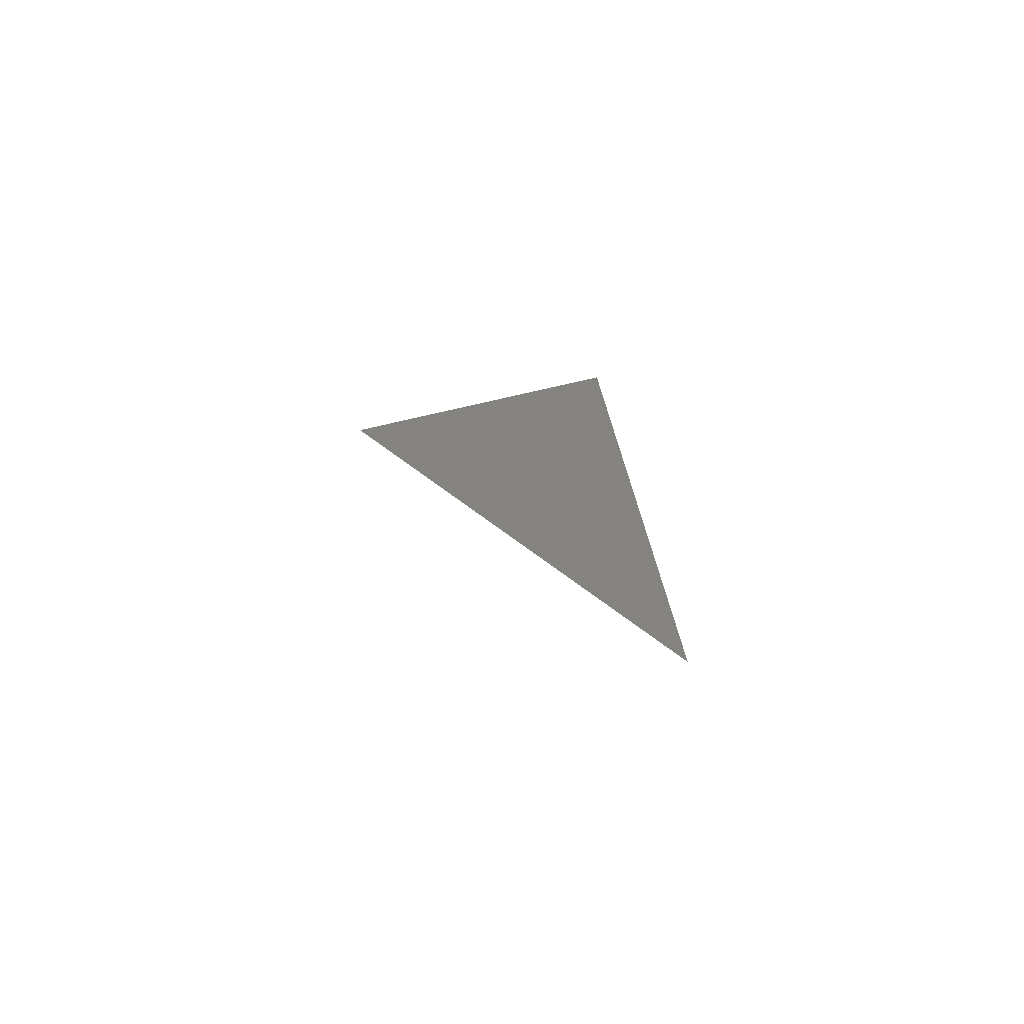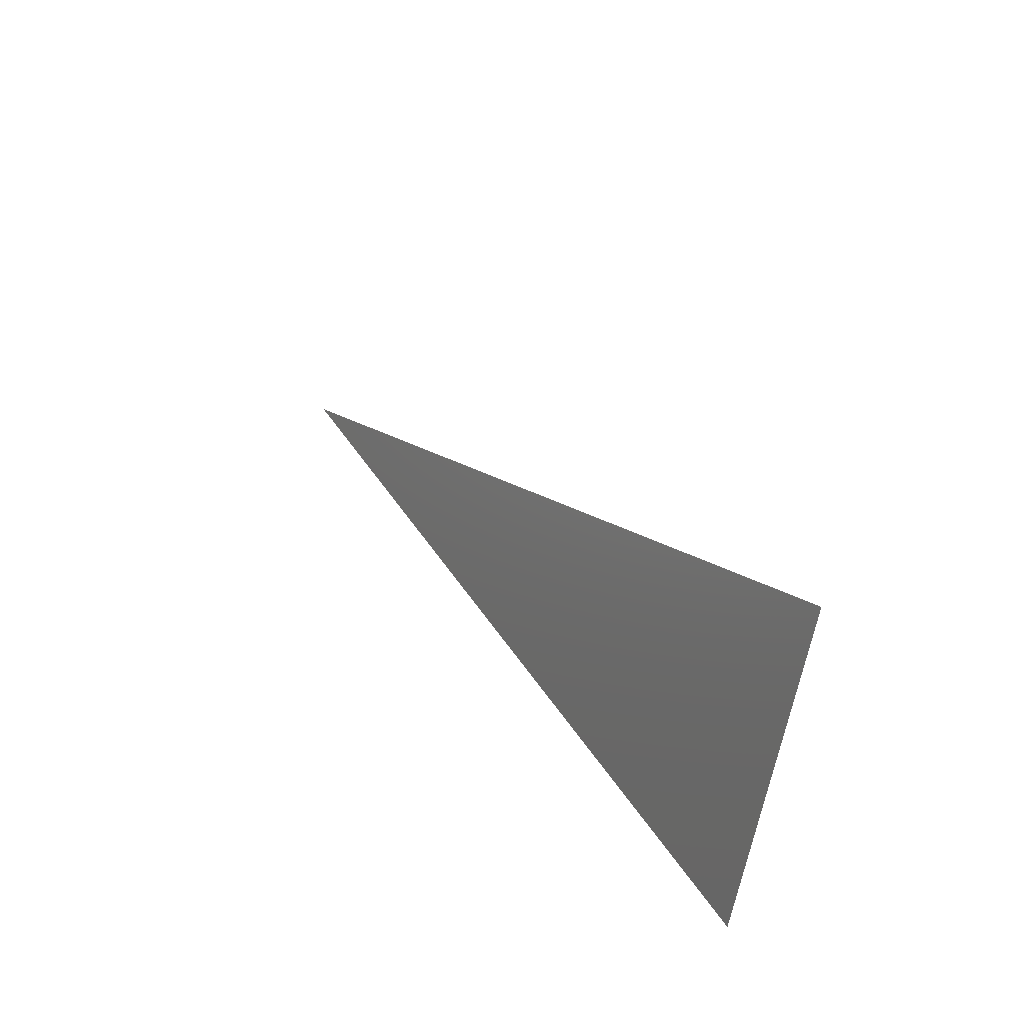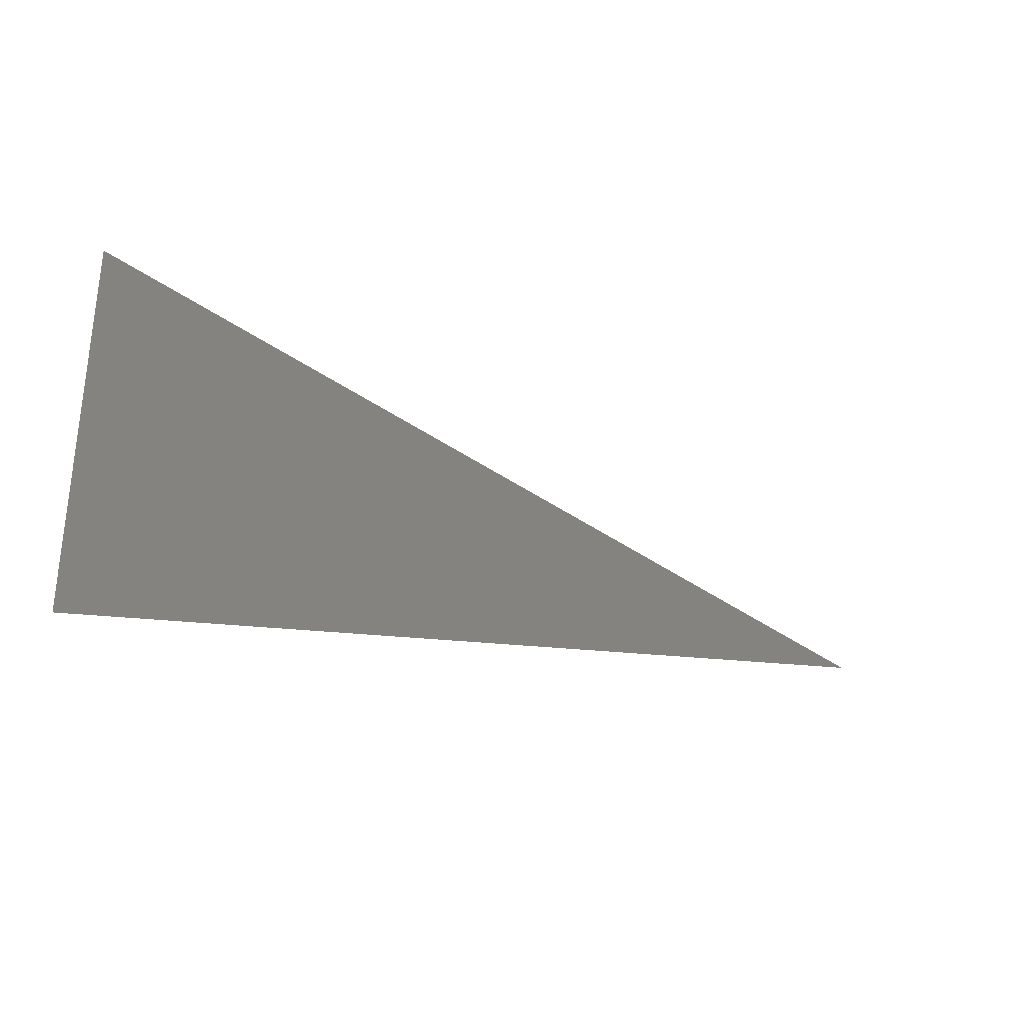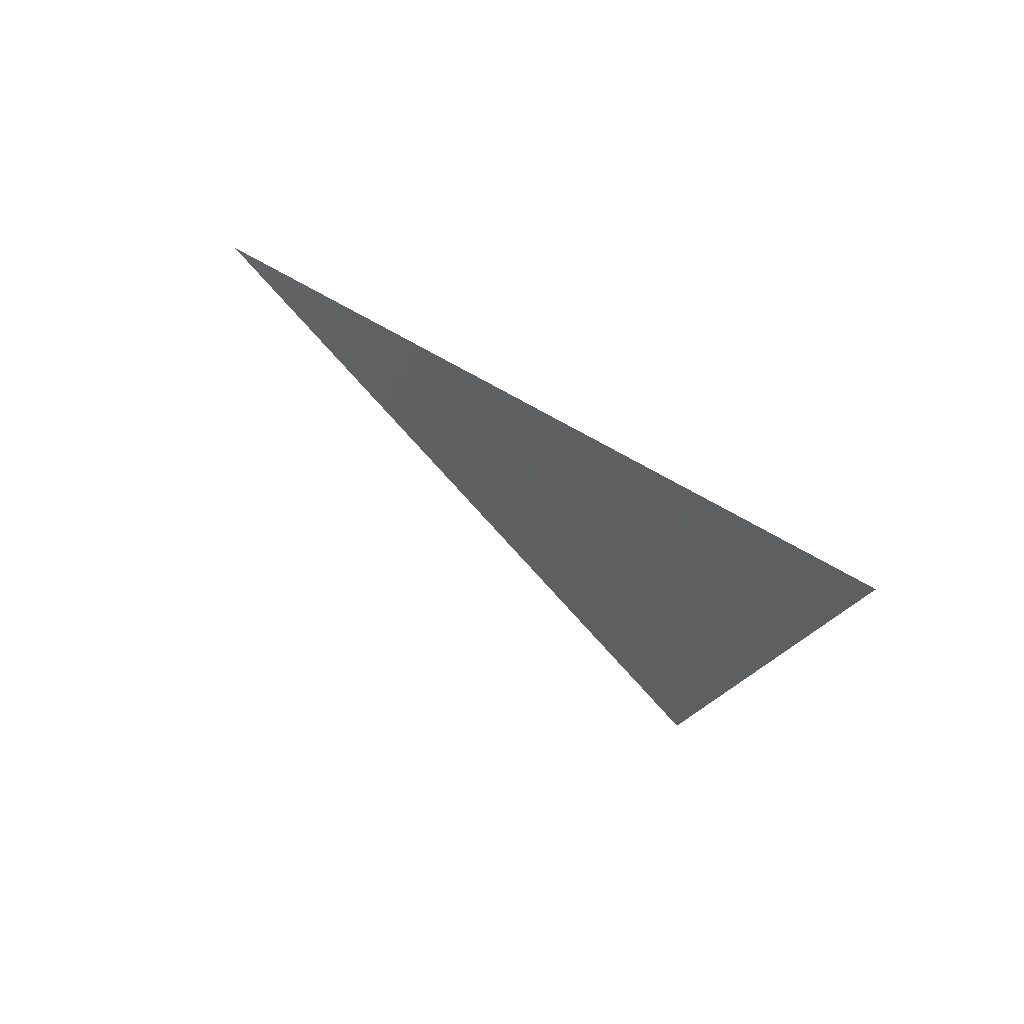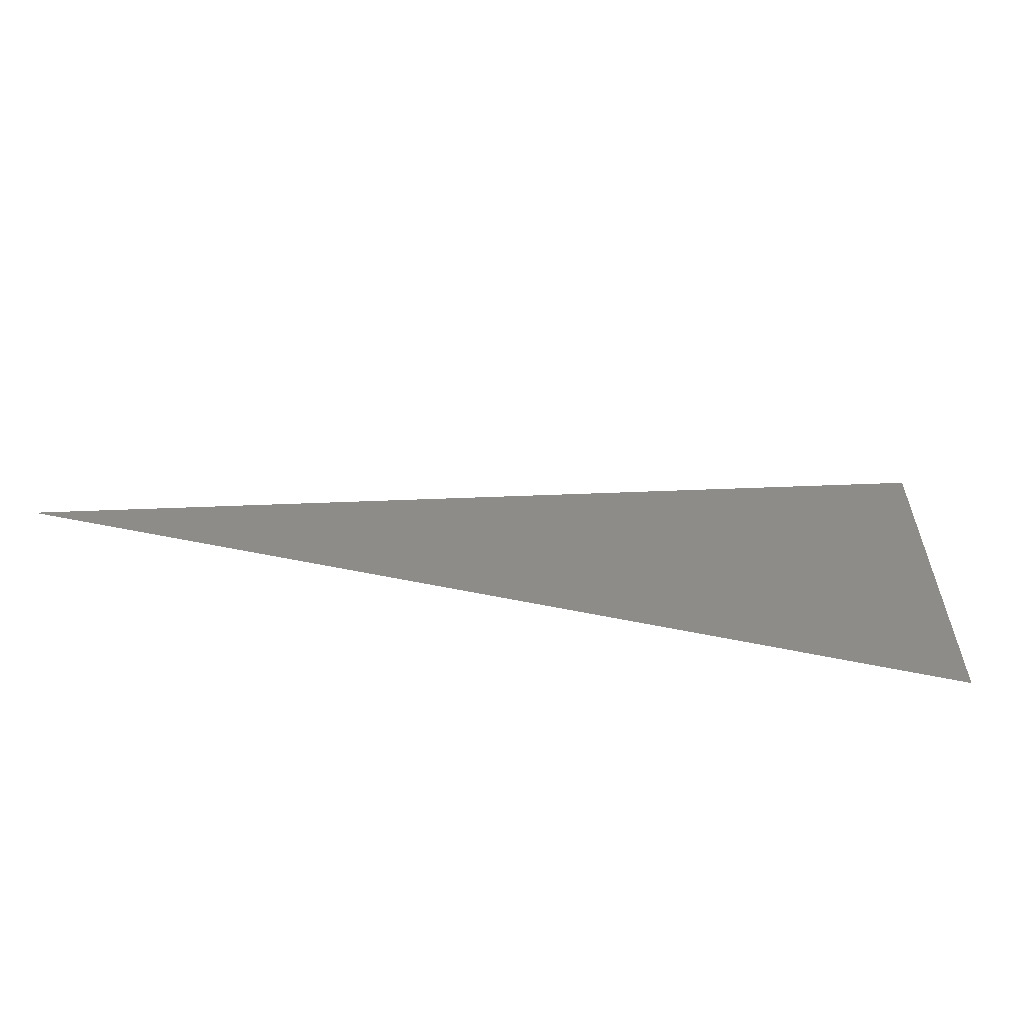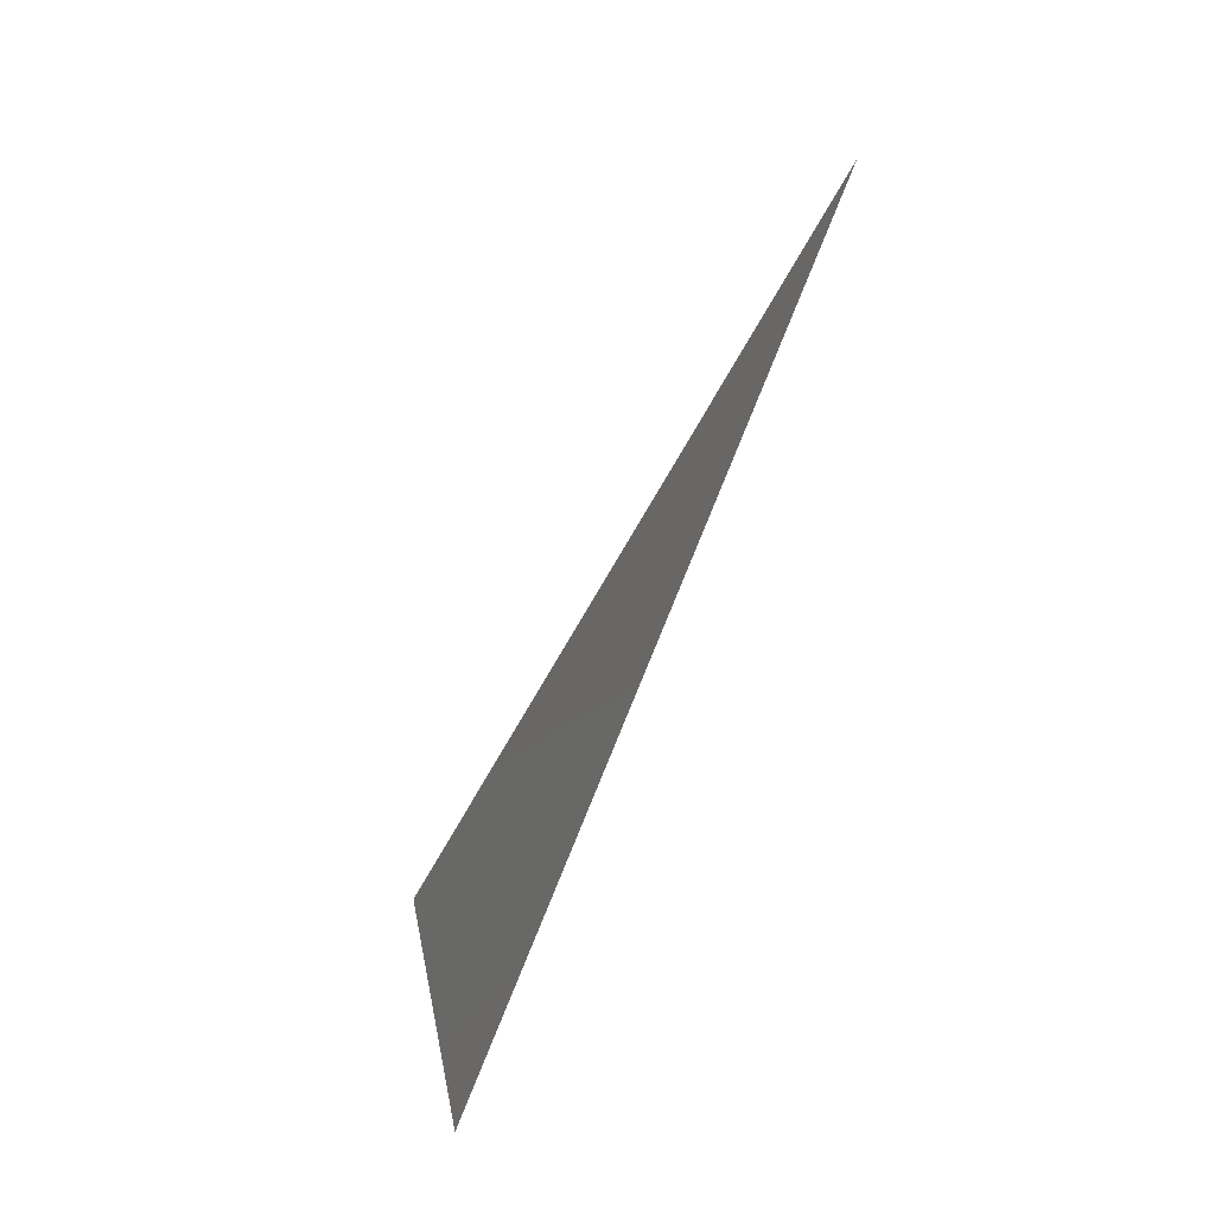
<metadata>
{"format":"stl","ext":"stl","renderer":"f3d","projection":"perspective","resolution":1024,"background":"white","views":[{"elev":18.6,"azim":84.4,"up":"+Y"},{"elev":32.6,"azim":-118.1,"up":"+Z"},{"elev":-16.9,"azim":-33.3,"up":"+Z"},{"elev":-34.8,"azim":135.2,"up":"+Y"},{"elev":-40.5,"azim":166.8,"up":"+Z"},{"elev":-62.2,"azim":68.9,"up":"+Z"}]}
</metadata>
<code>
# stl→obj: 3 verts, 2 faces
v 179.7 -104.6 23.71
v 189.4 -104.1 20.89
v 179.7 -103.9 20.3
f 1 2 3
f 1 3 2

</code>
